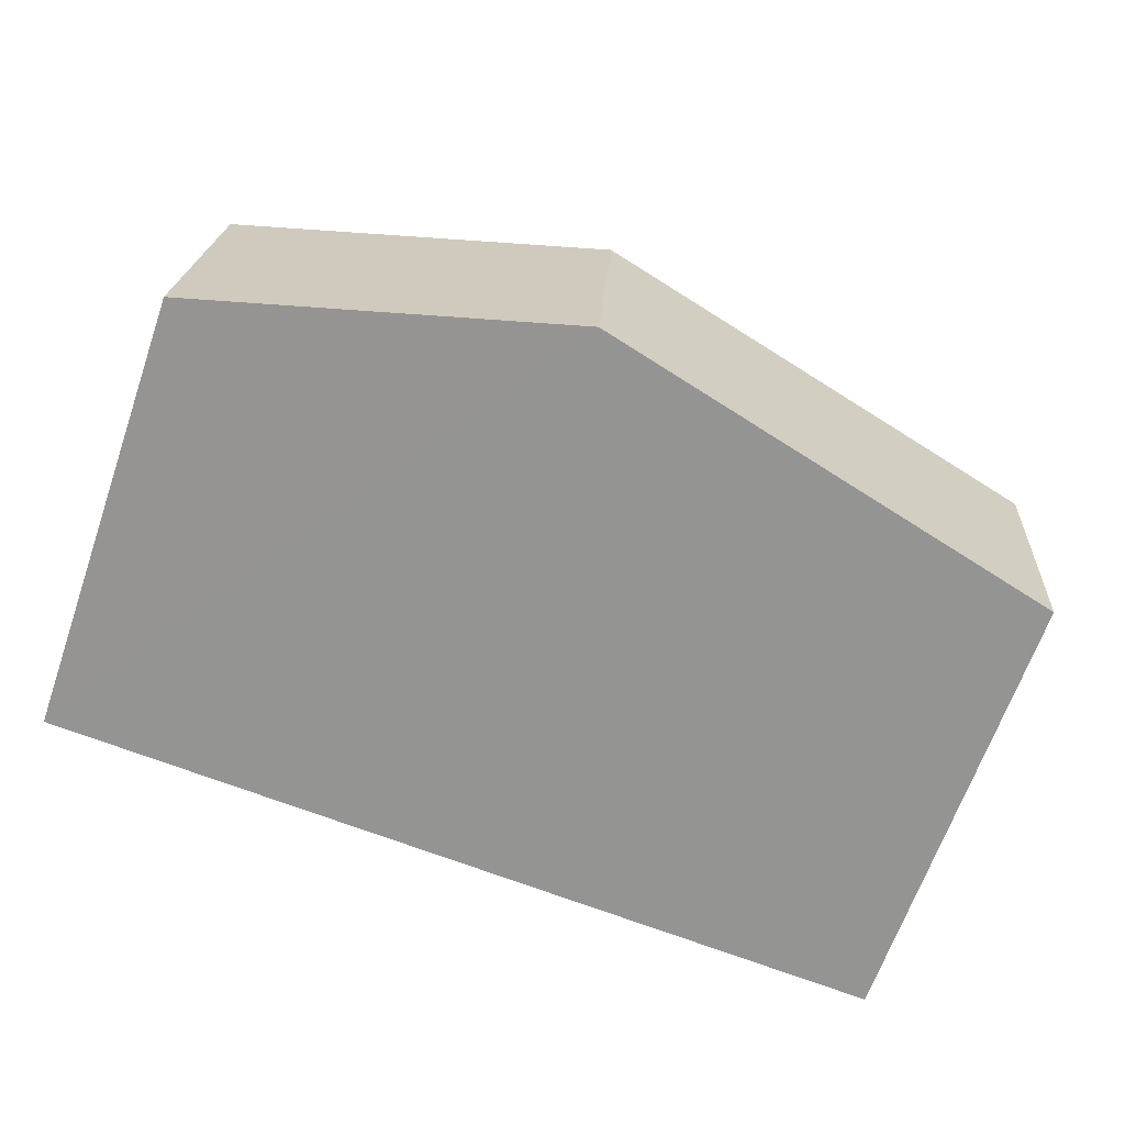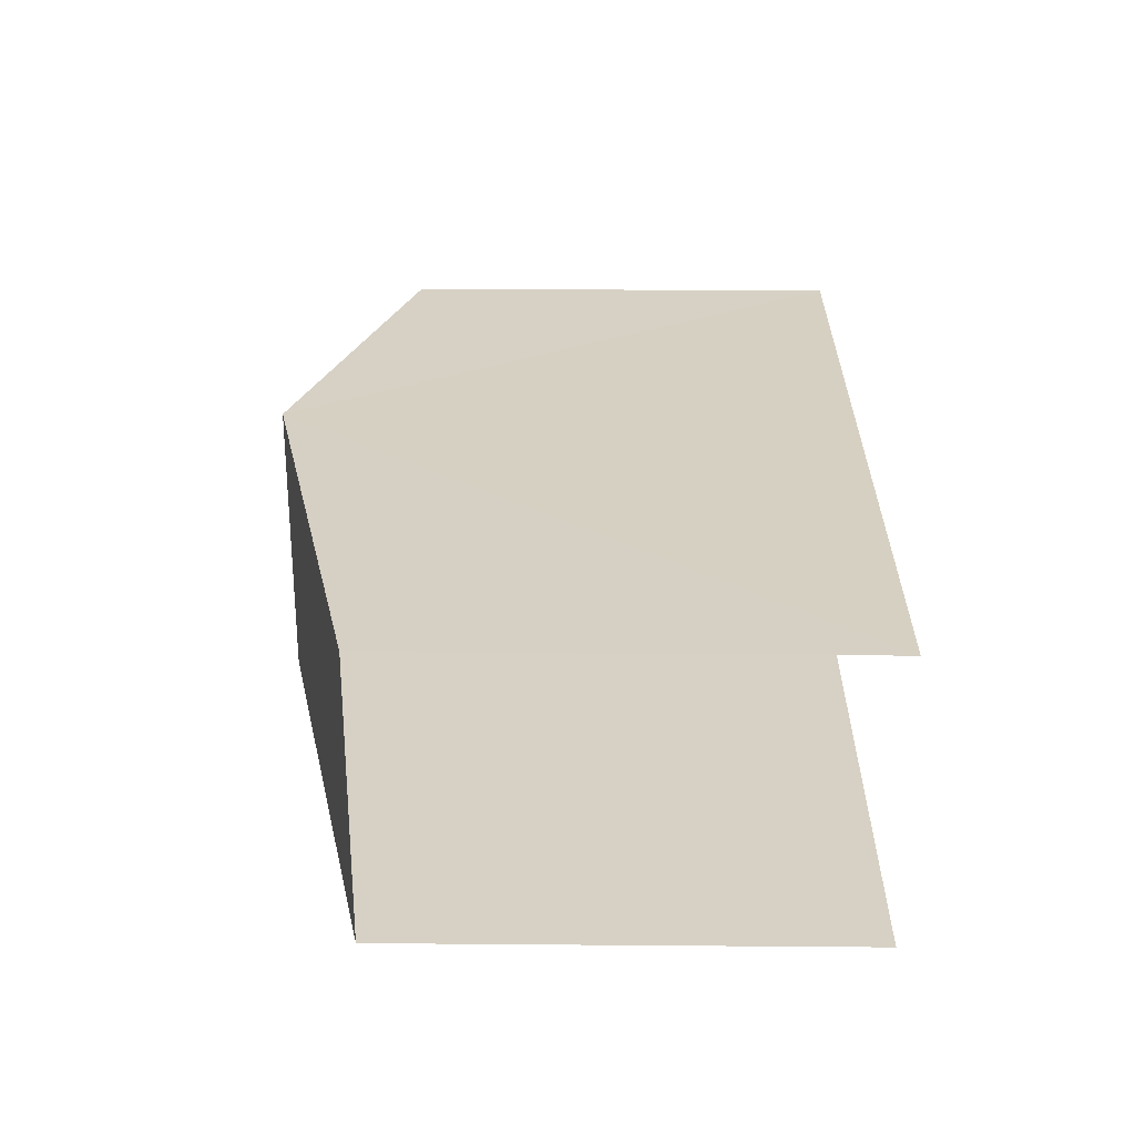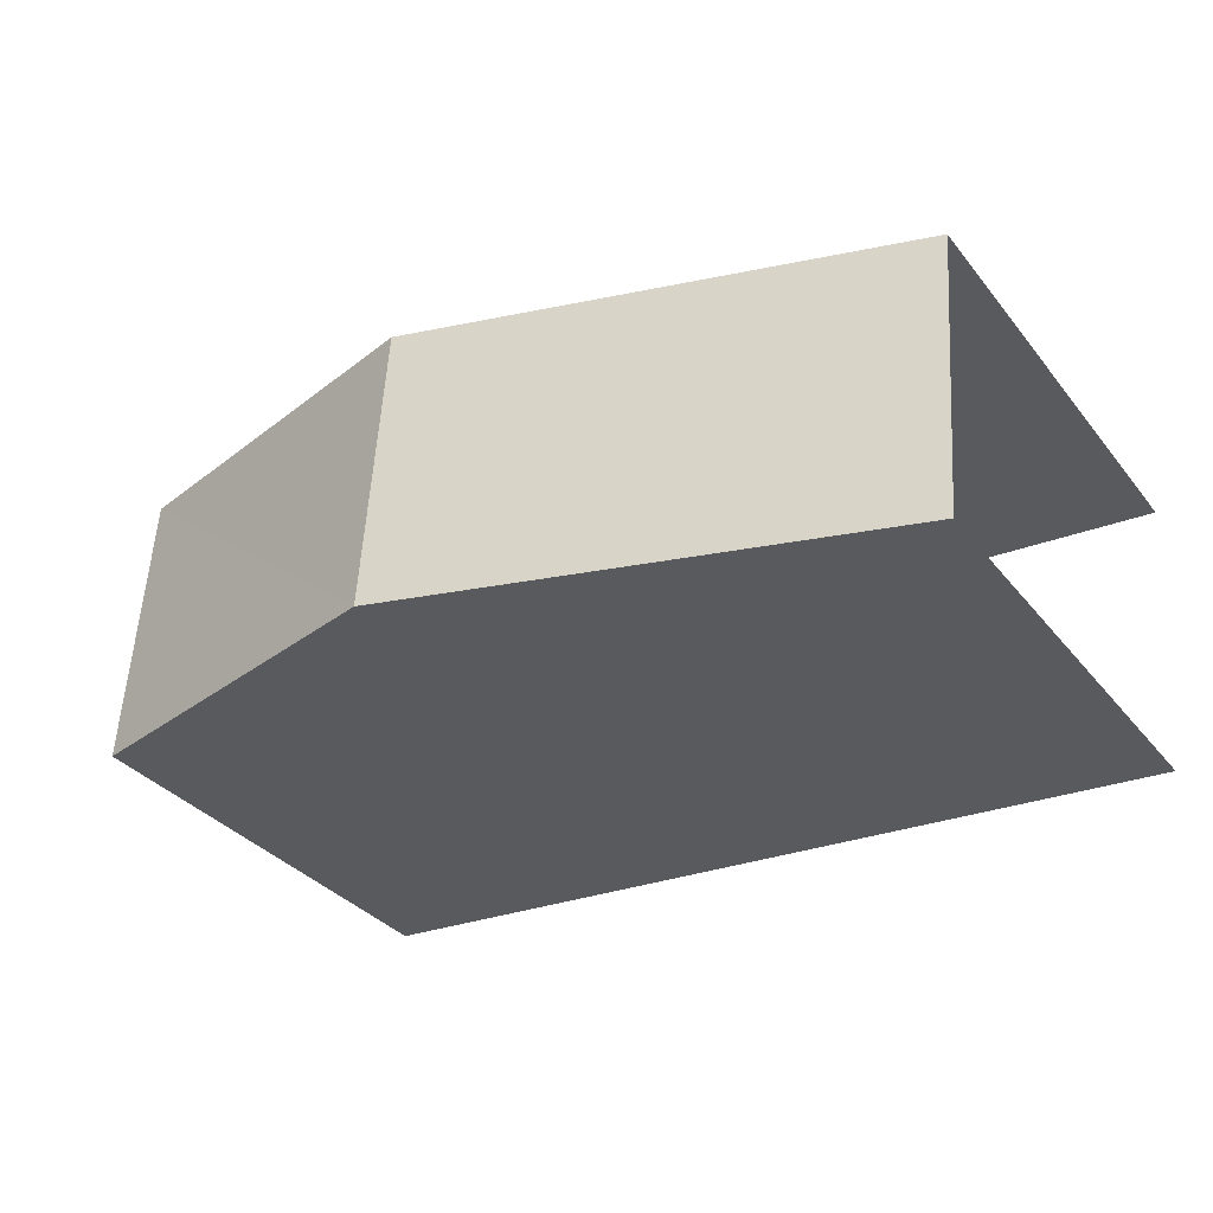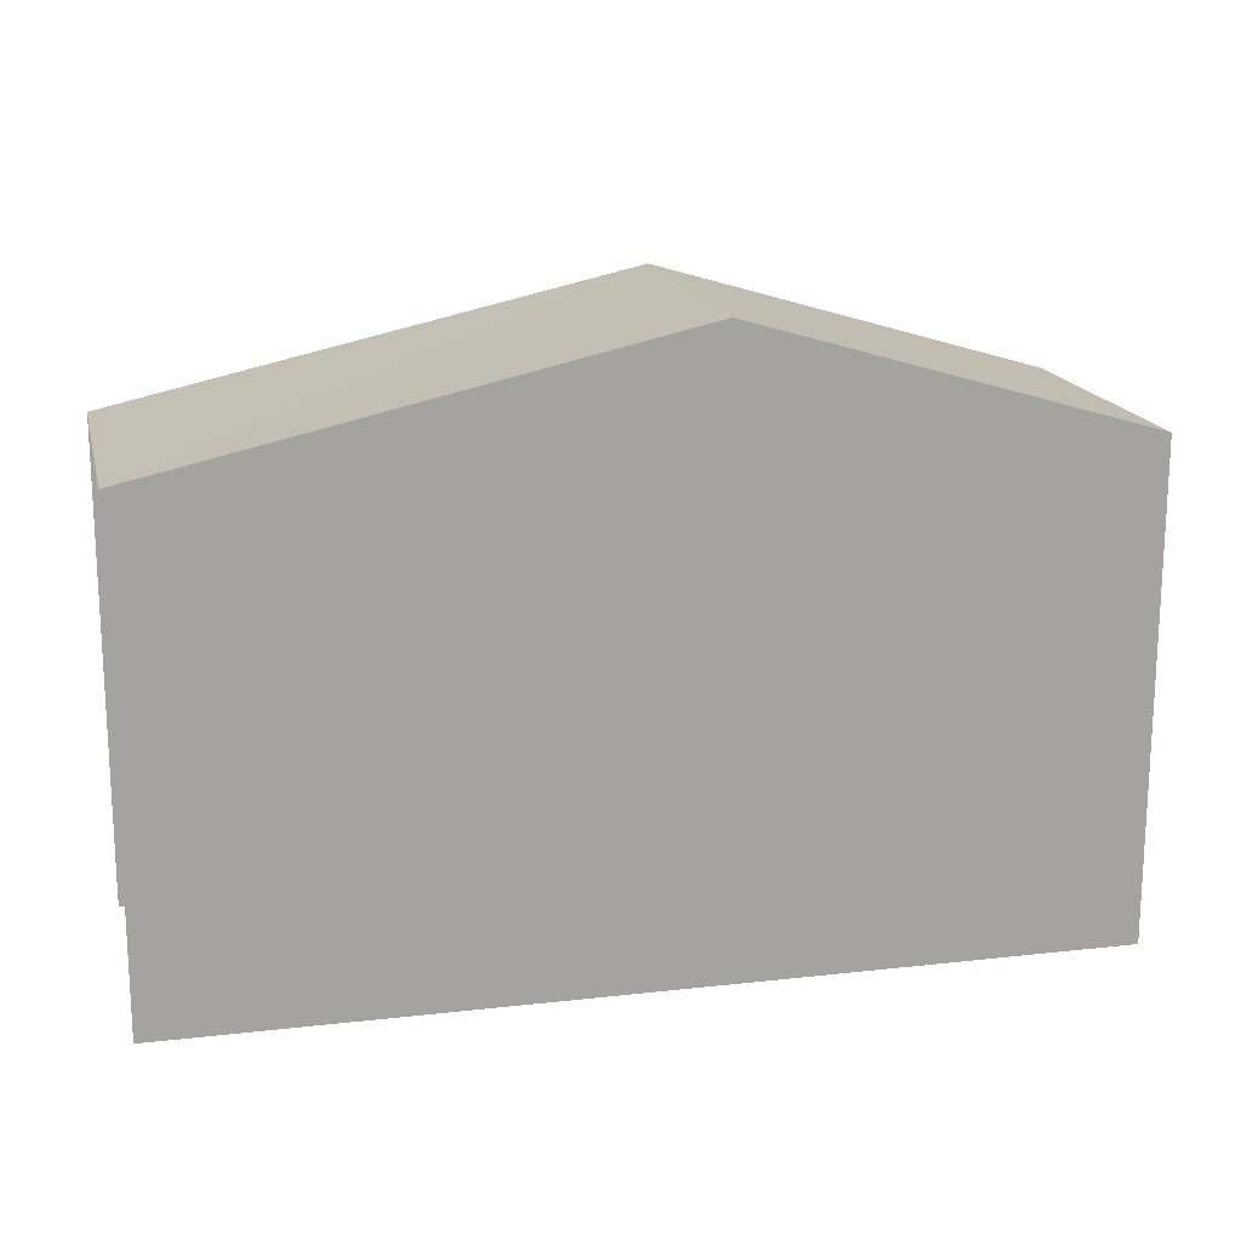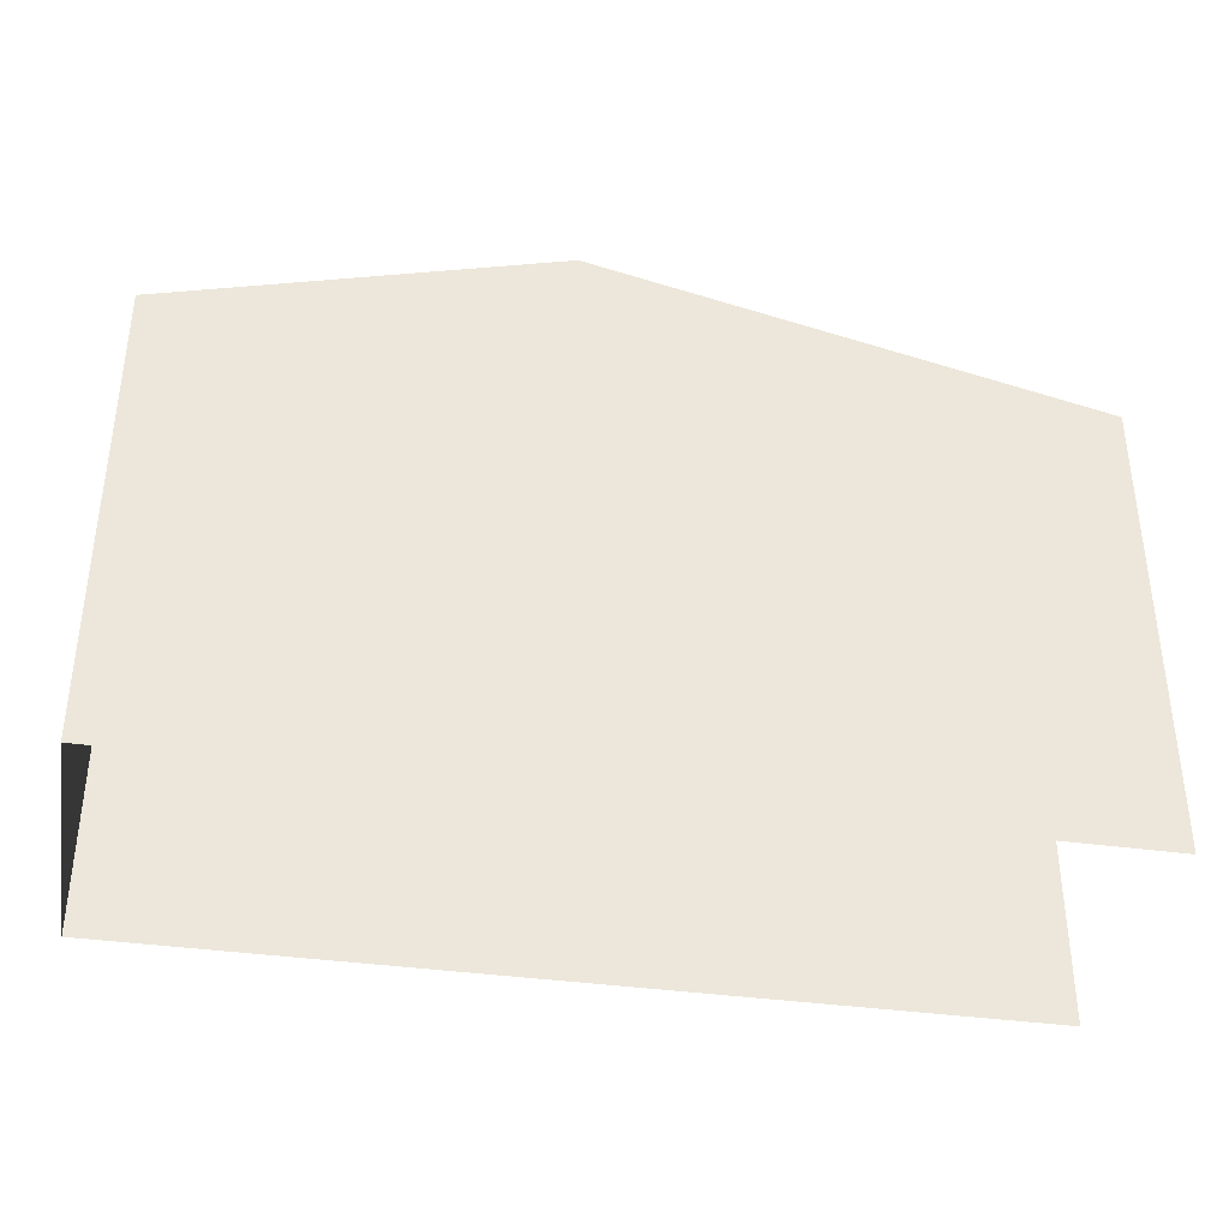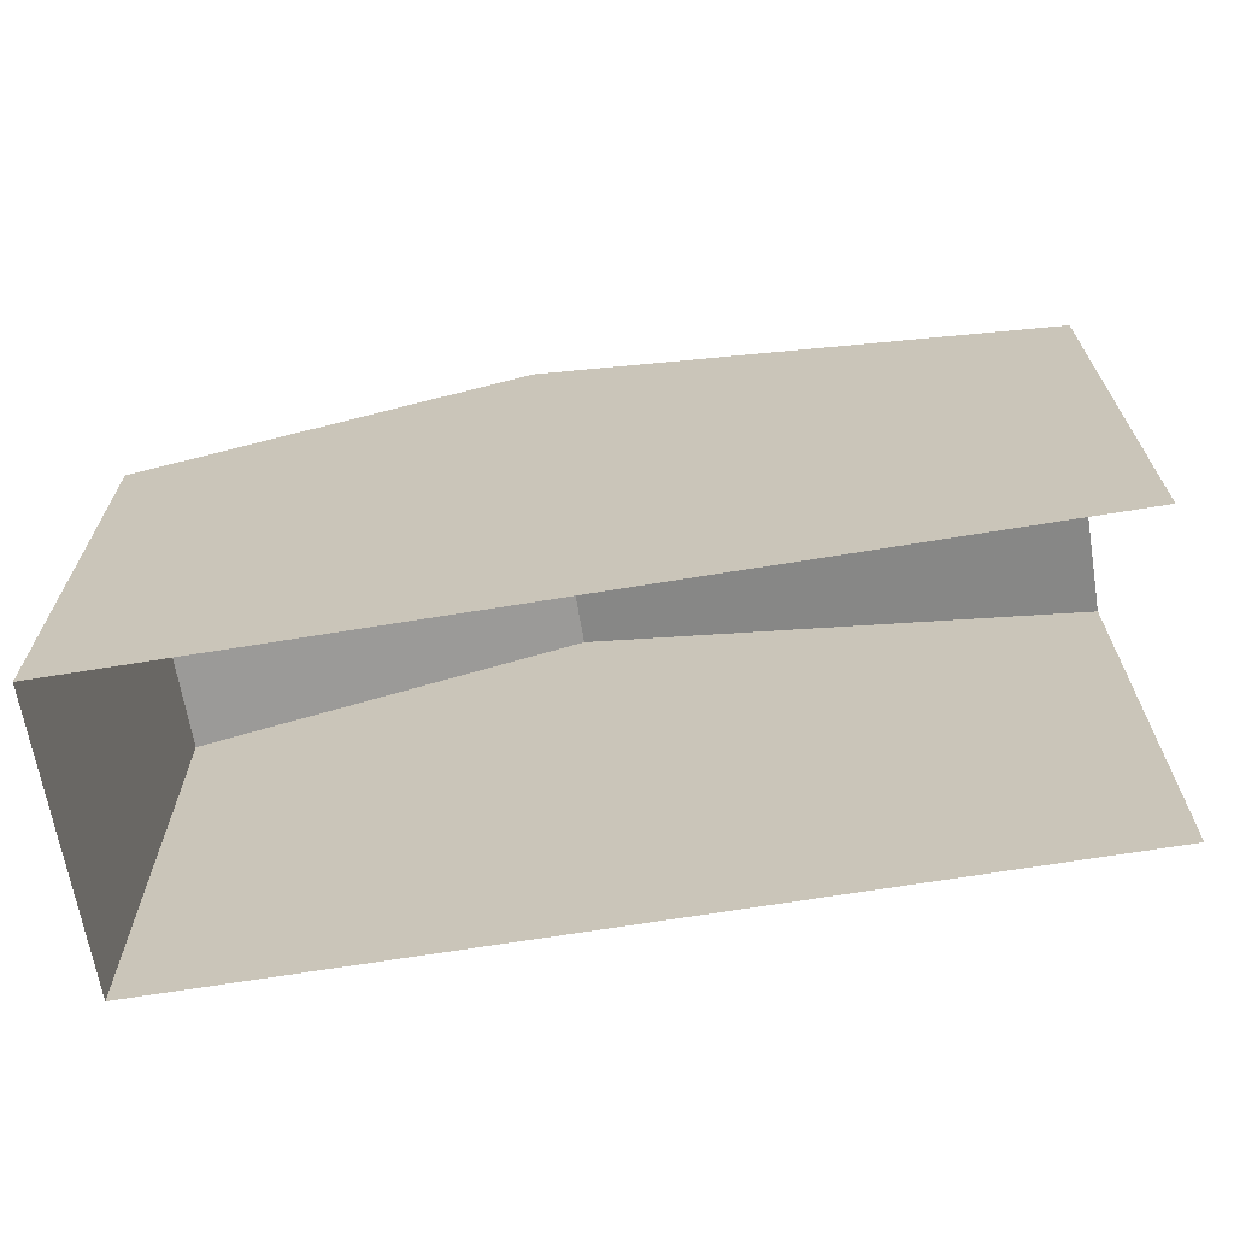
<metadata>
{"format":"obj","ext":"obj","renderer":"f3d","projection":"perspective","resolution":1024,"background":"white","views":[{"elev":-66.2,"azim":-19.2,"up":"+Y"},{"elev":22.4,"azim":90.8,"up":"+Y"},{"elev":-33.8,"azim":32.7,"up":"+Y"},{"elev":16.9,"azim":163.0,"up":"+Z"},{"elev":-37.8,"azim":-14.2,"up":"+Z"},{"elev":-67.0,"azim":5.3,"up":"+Z"}]}
</metadata>
<code>
v -3.738e+05 -1.034e+05 27.19
v -3.738e+05 -1.034e+05 27.19
v -3.738e+05 -1.034e+05 27.19
v -3.738e+05 -1.034e+05 27.19
v -3.738e+05 -1.034e+05 35.93
v -3.738e+05 -1.034e+05 34.24
v -3.738e+05 -1.034e+05 35.93
v -3.738e+05 -1.034e+05 34.24
v -3.738e+05 -1.034e+05 34.24
v -3.738e+05 -1.034e+05 34.24
f 1 2 3
f 1 4 2
f 8 1 3
f 6 8 3
f 5 6 7
f 5 8 6
f 9 10 5
f 7 9 5
f 6 3 7
f 3 2 7
f 2 9 7
f 10 4 5
f 4 1 5
f 1 8 5
f 10 2 4
f 10 9 2

</code>
